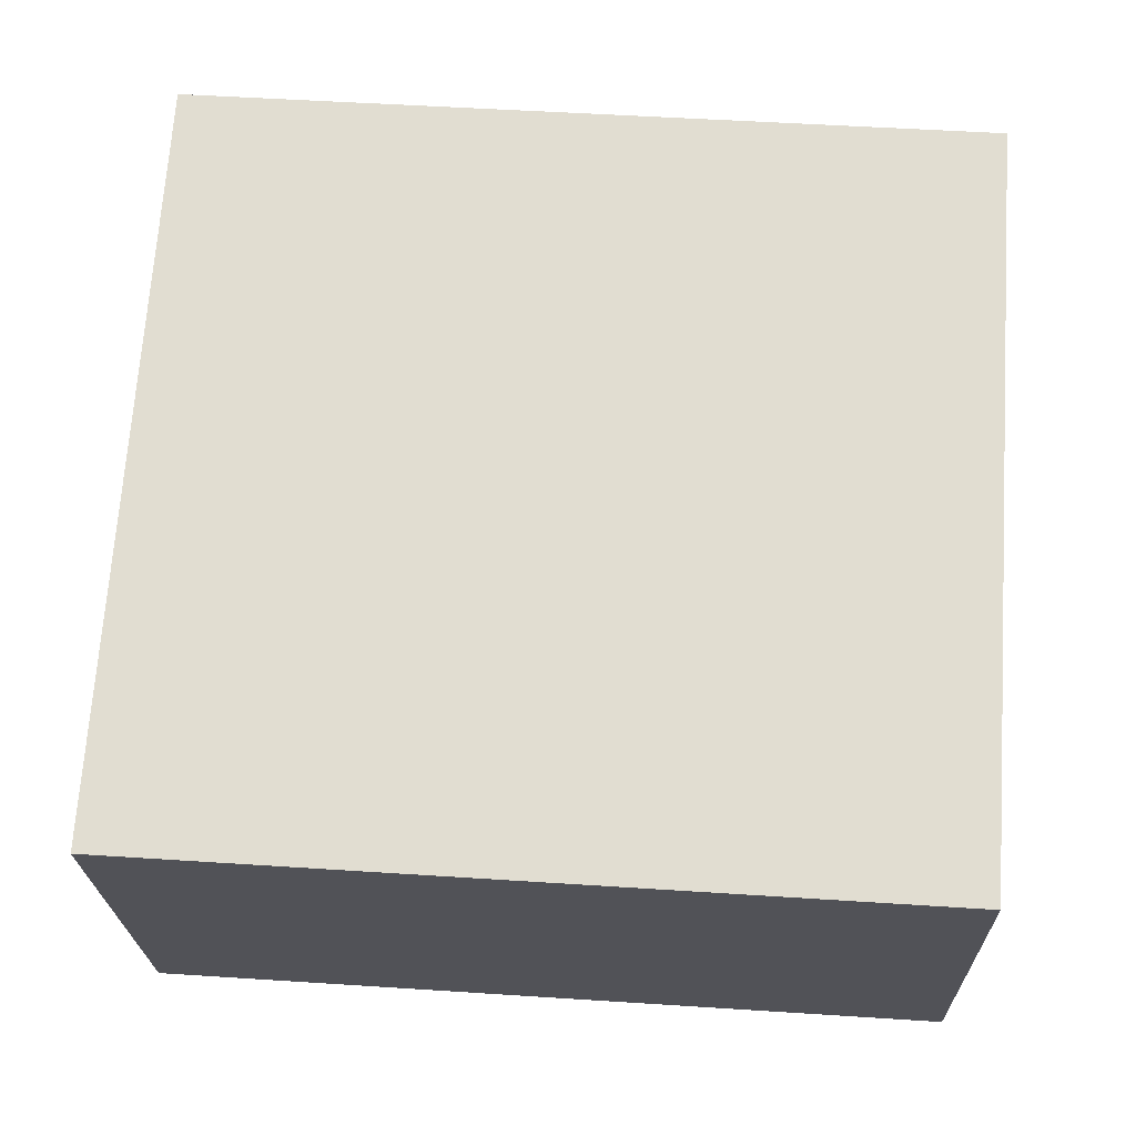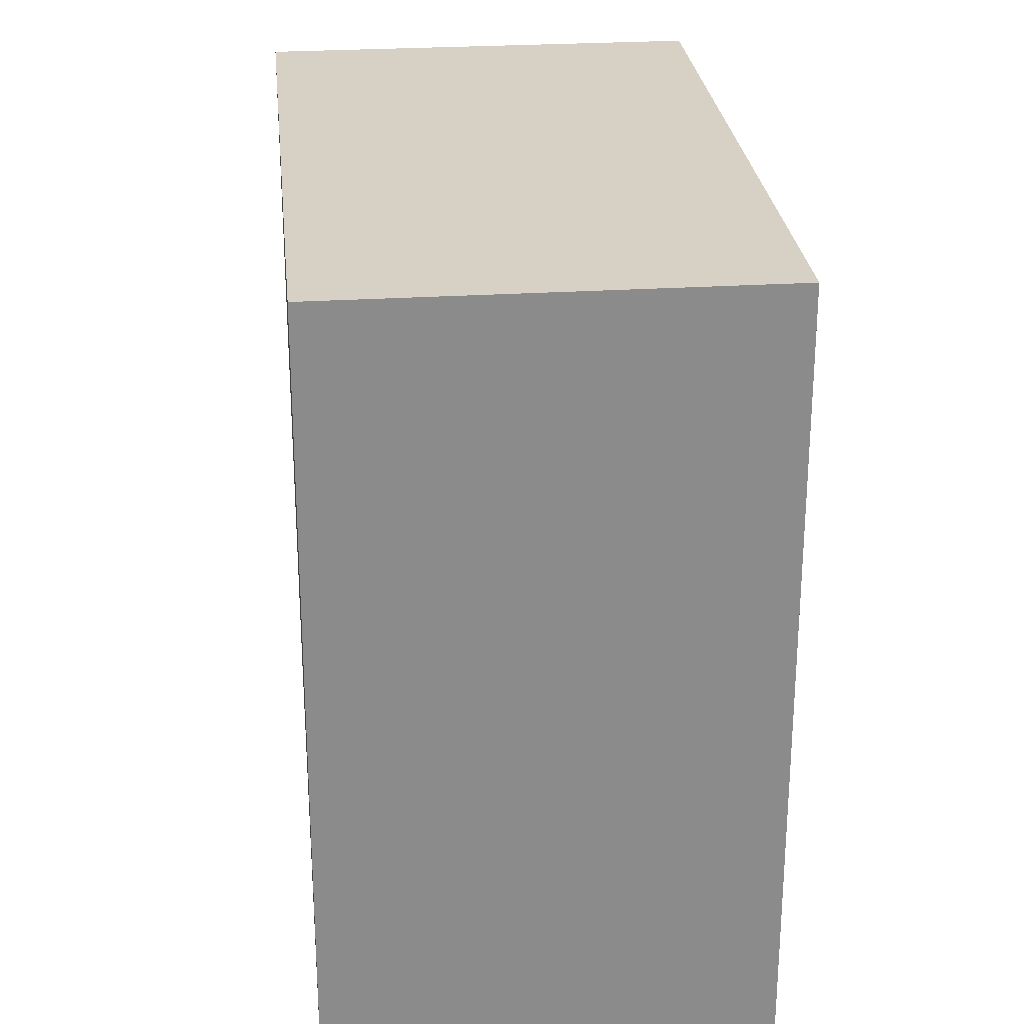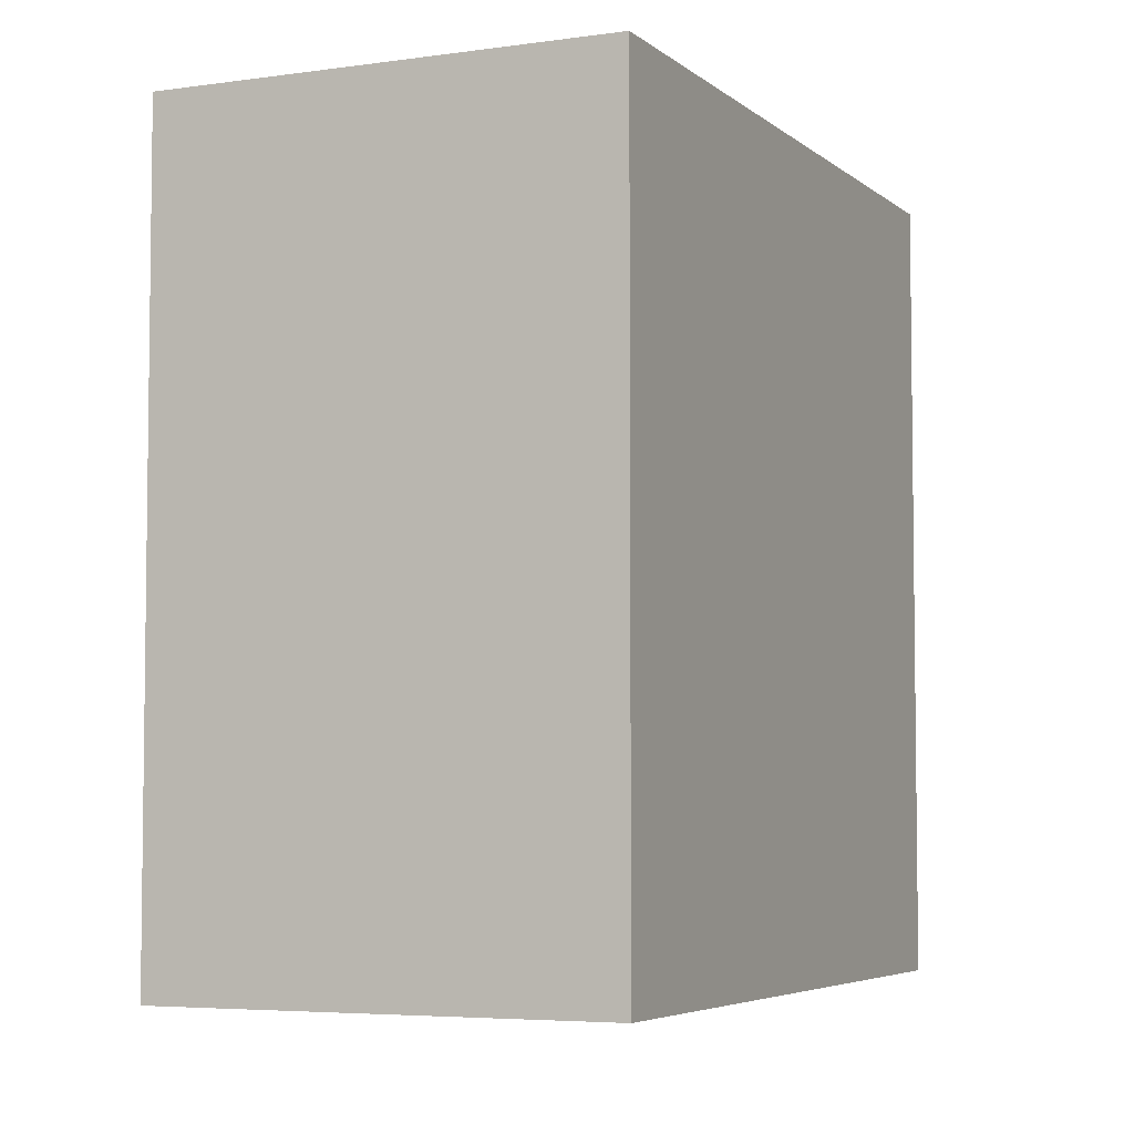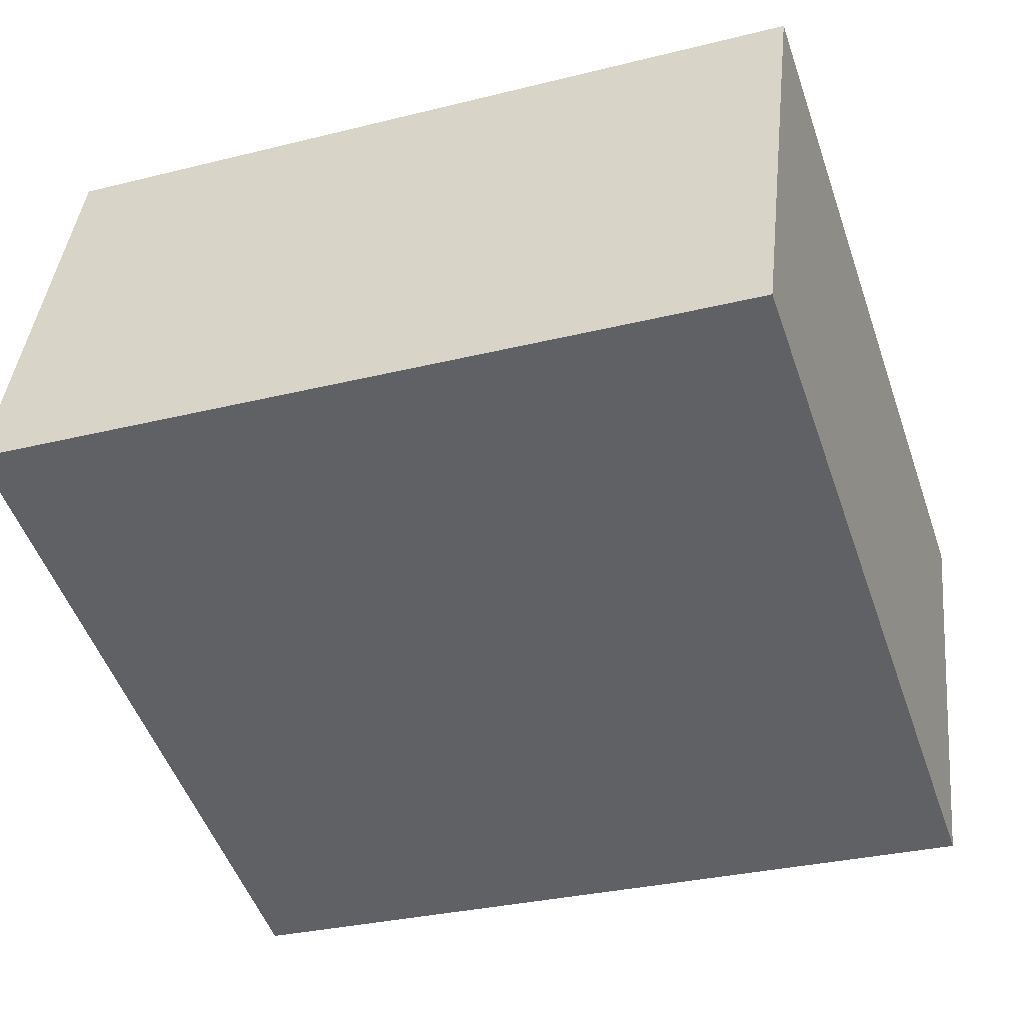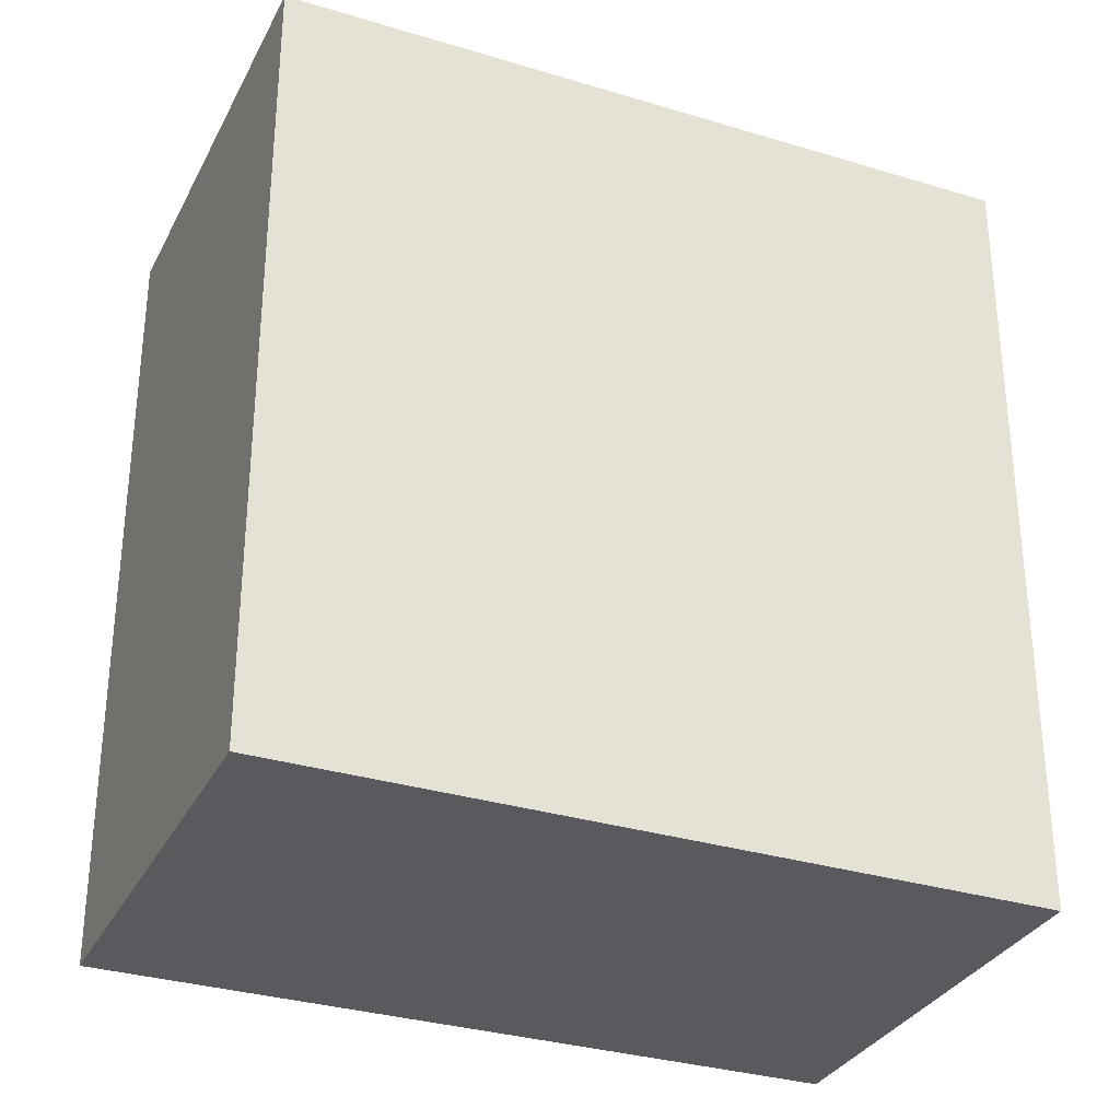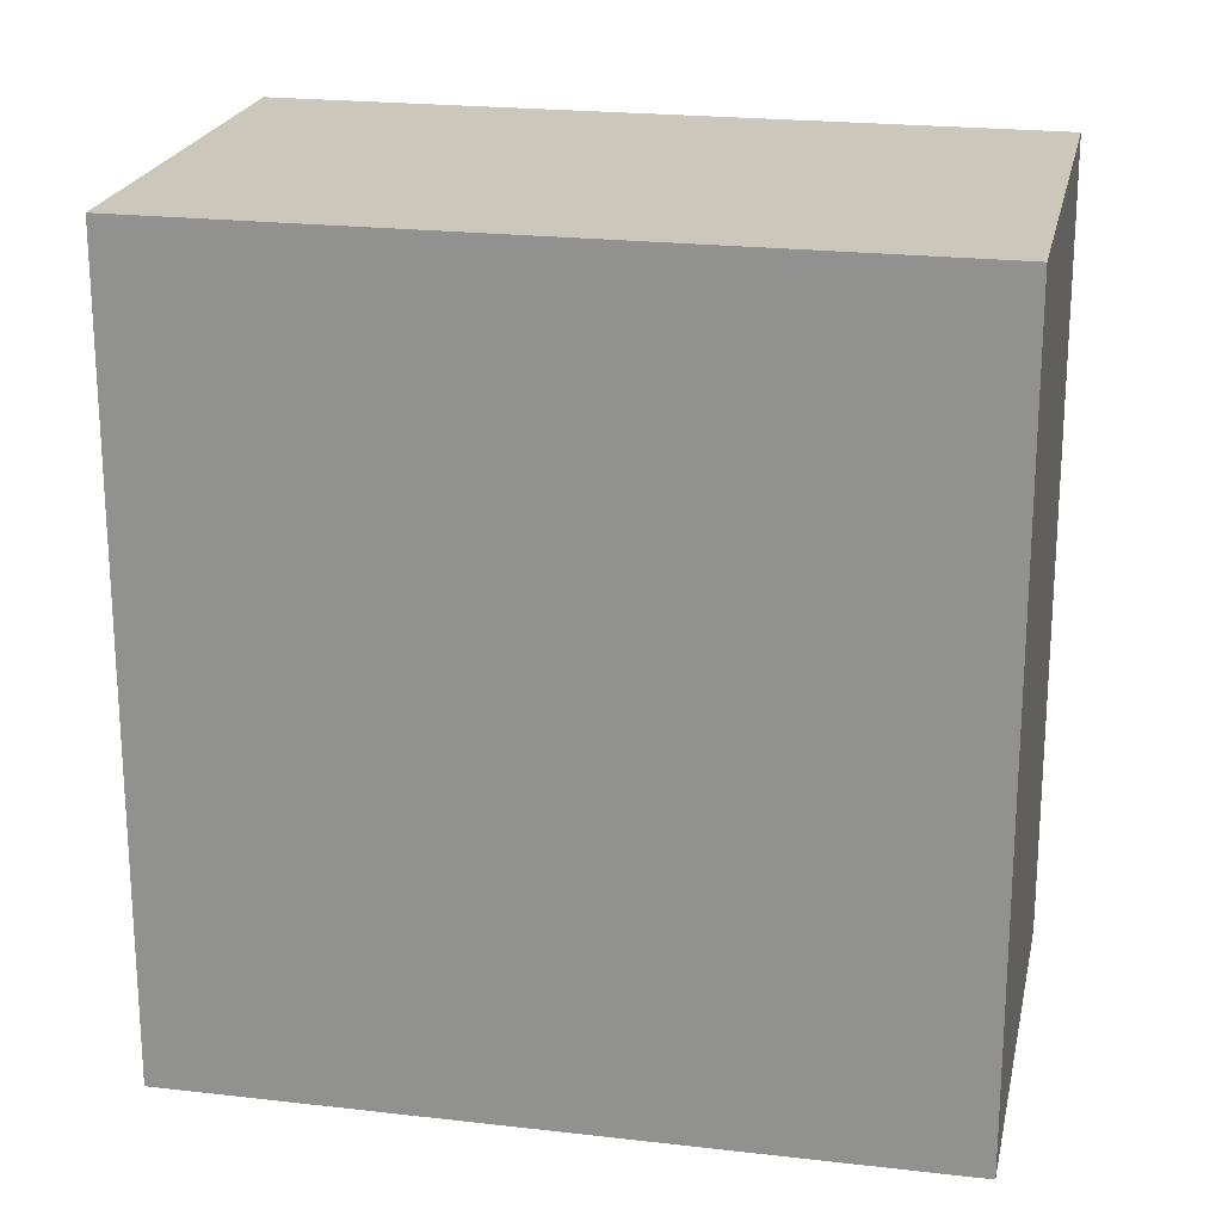
<metadata>
{"format":"obj","ext":"obj","renderer":"f3d","projection":"perspective","resolution":1024,"background":"white","views":[{"elev":50.3,"azim":94.1,"up":"+Z"},{"elev":26.6,"azim":102.5,"up":"+Y"},{"elev":-5.0,"azim":-47.3,"up":"+Y"},{"elev":-30.7,"azim":-70.2,"up":"+Z"},{"elev":-31.8,"azim":-5.1,"up":"+Y"},{"elev":21.6,"azim":29.8,"up":"+Y"}]}
</metadata>
<code>
v  12.65 2.546e-16 -4.157
v  2.505 -4.668e-16 7.623
v  0 0 0
v  15.16 -2.122e-16 3.466
v  2.505 14.01 7.623
v  12.65 14.01 -4.158
v  0.0002989 14.01 -0.0004427
v  15.16 14.01 3.465
g defaultobject
f 1 2 3
f 2 1 4
f 5 6 7
f 6 5 8
f 1 7 6
f 7 1 3
f 1 8 4
f 8 1 6
f 4 5 2
f 5 4 8
f 3 5 7
f 5 3 2

</code>
